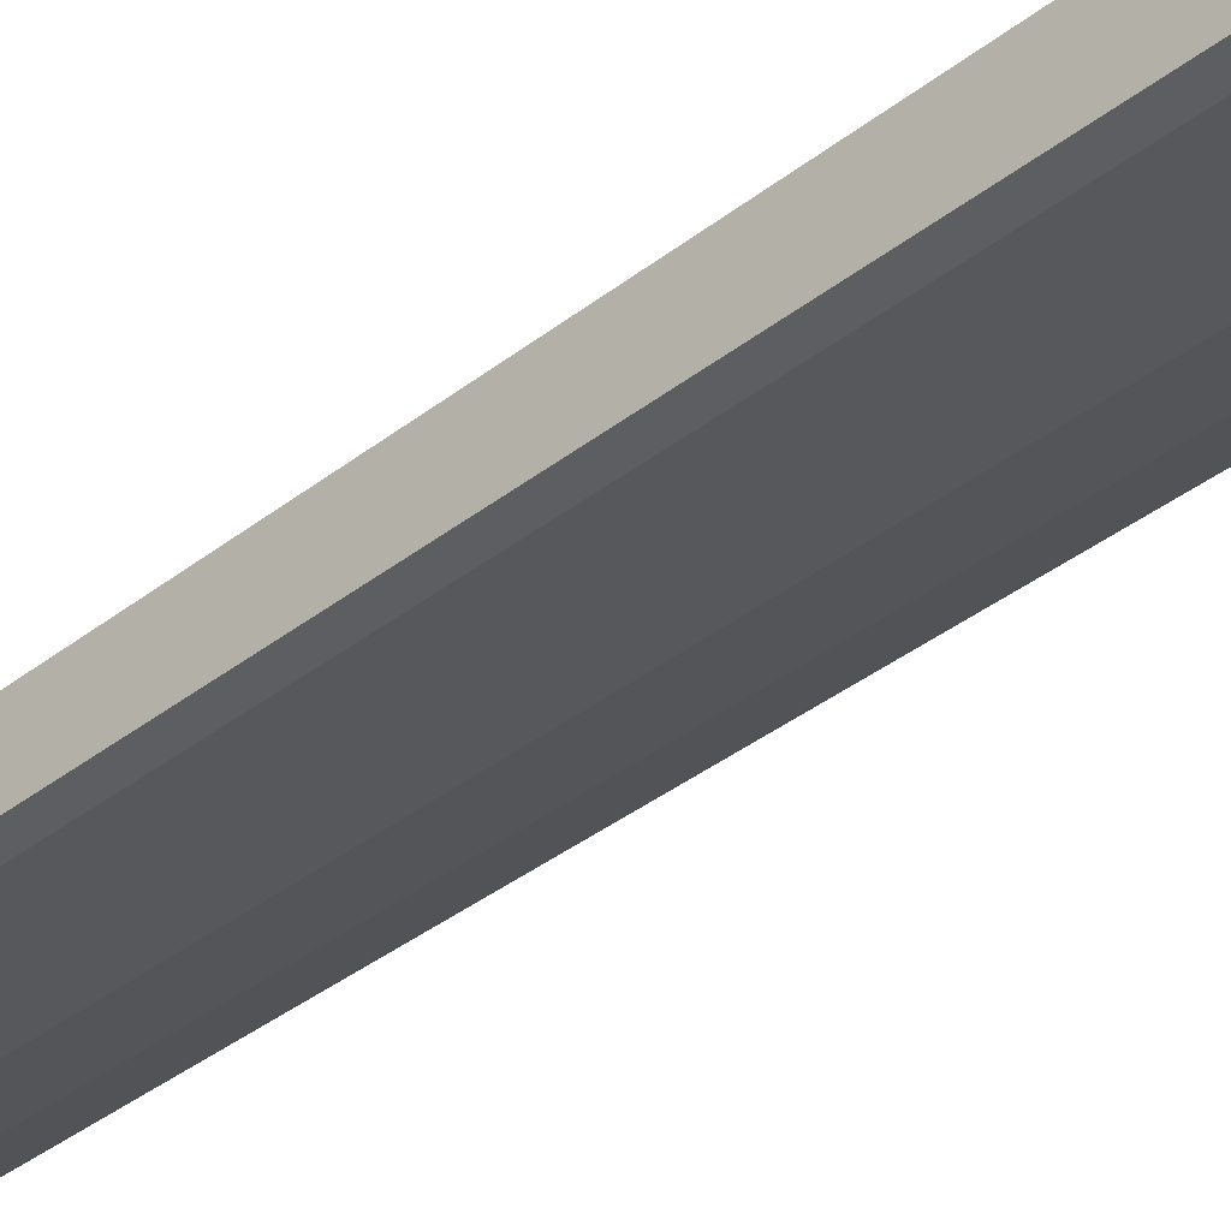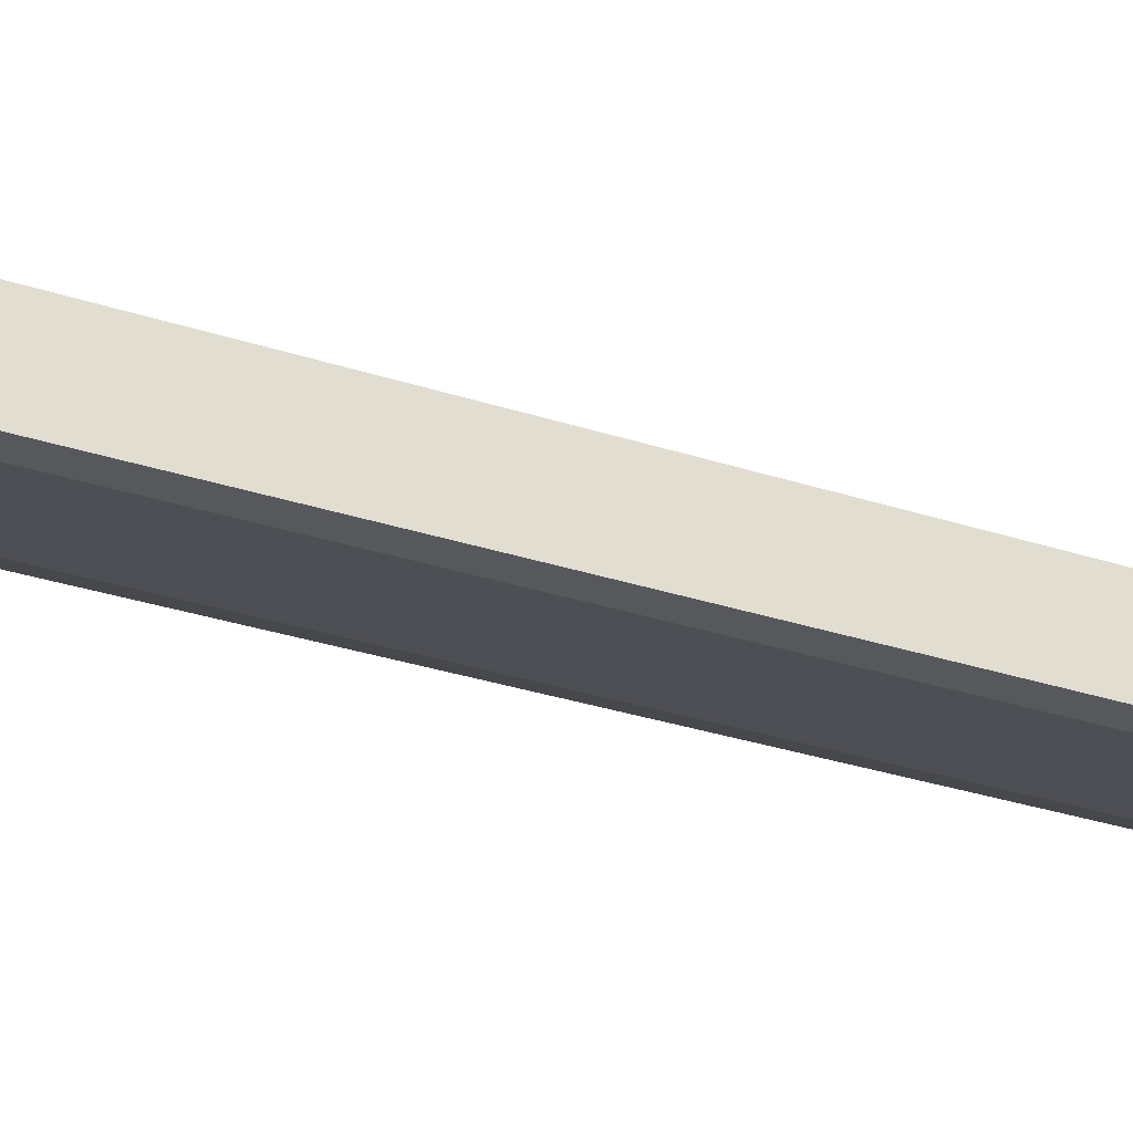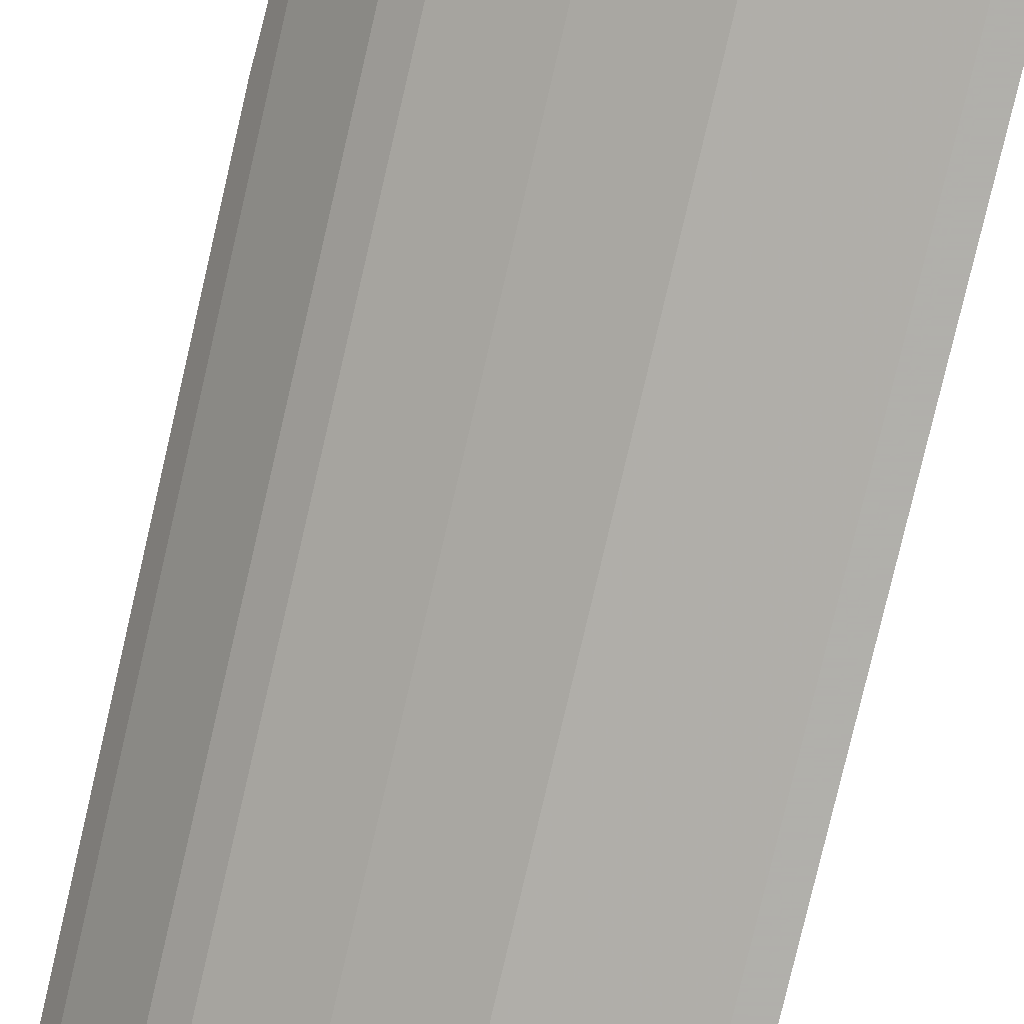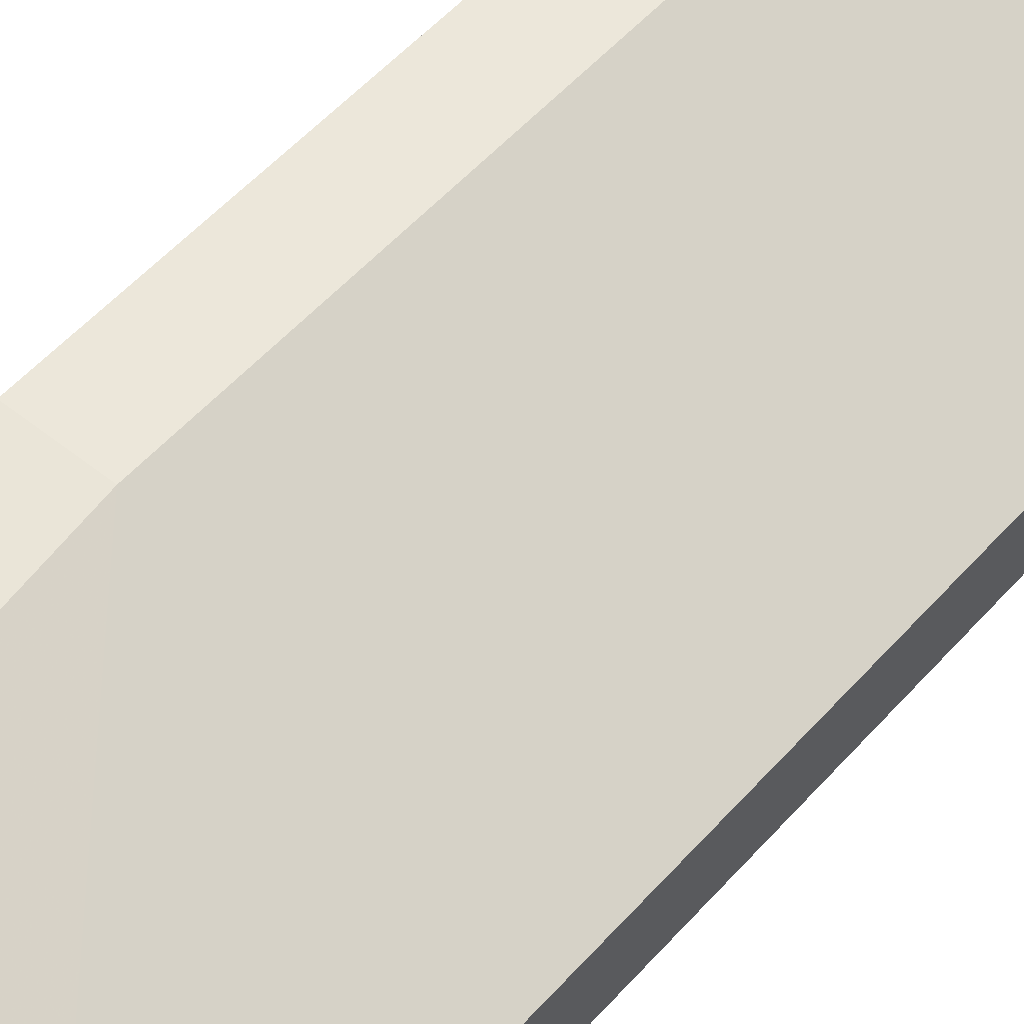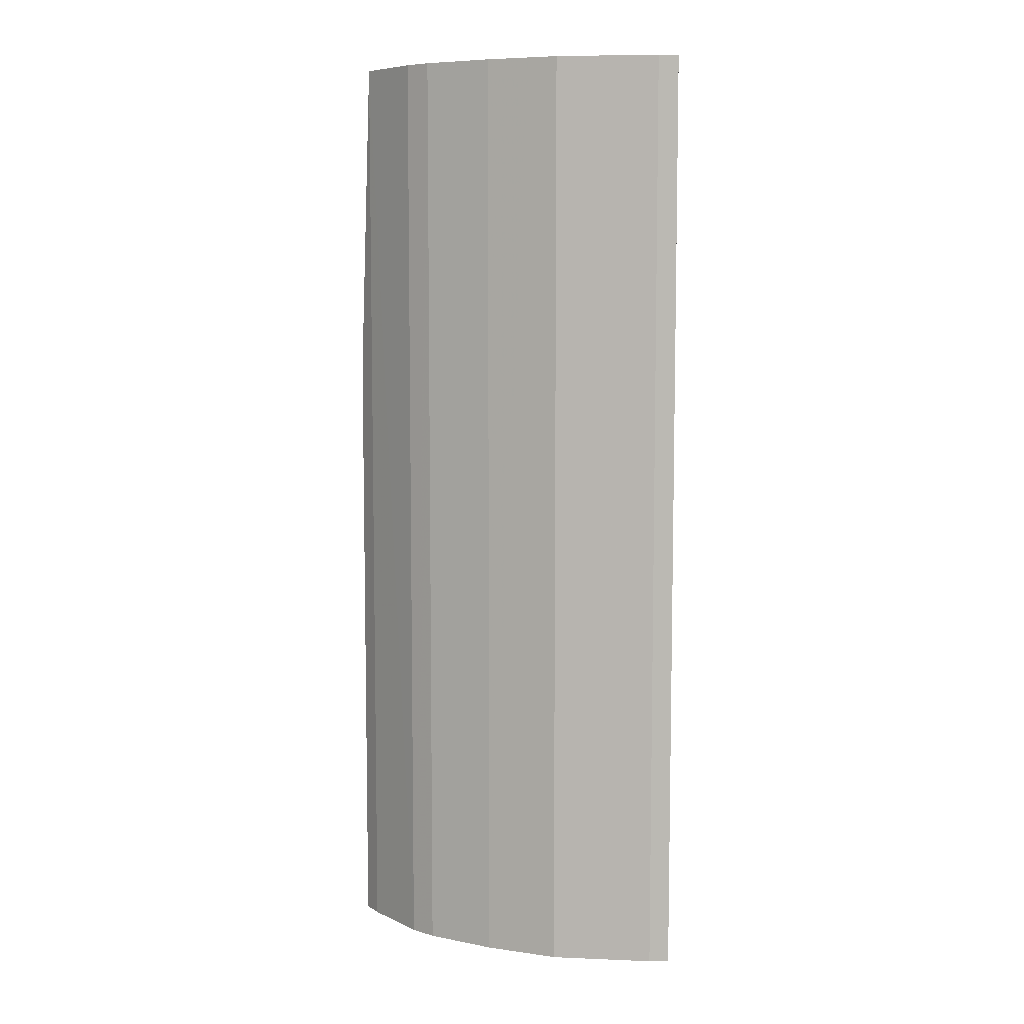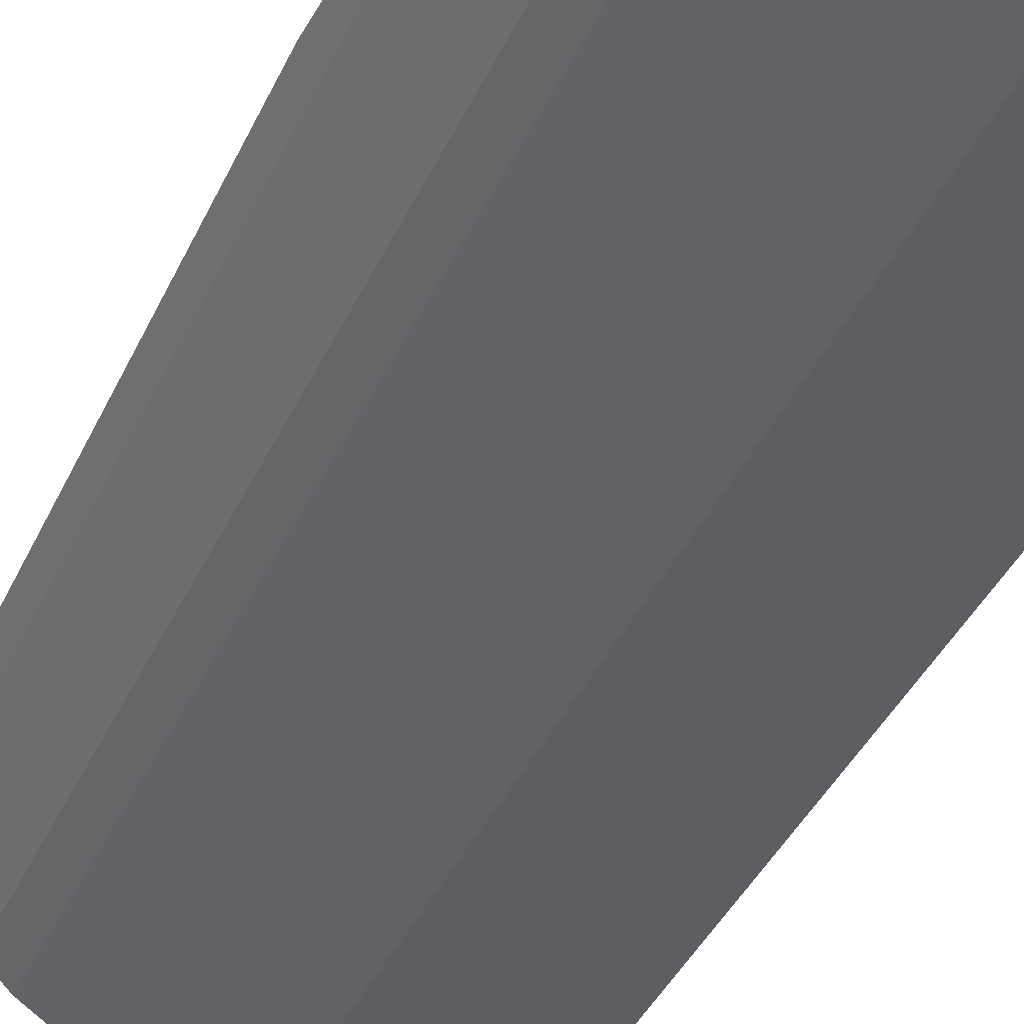
<metadata>
{"format":"obj","ext":"obj","renderer":"f3d","projection":"perspective","resolution":1024,"background":"white","views":[{"elev":-38.5,"azim":-45.7,"up":"+Z"},{"elev":-28.5,"azim":-116.9,"up":"+Z"},{"elev":-78.4,"azim":166.9,"up":"+Z"},{"elev":53.7,"azim":-139.5,"up":"+Z"},{"elev":7.5,"azim":175.4,"up":"+Y"},{"elev":-37.7,"azim":158.0,"up":"+Z"}]}
</metadata>
<code>
v -2.663e-05 -0.7708 -0.3588
v 0.1196 -0.7708 -0.3389
v 0.186 -0.7708 -0.3057
v 0.1462 0.1657 -0.3256
v 0.1861 0.1657 -0.3057
v 0.2459 -0.7708 -0.2658
v 0.2459 -0.1522 -0.2658
v 0.2459 0.1657 -0.2658
v 0.2658 -0.7708 -0.2459
v 0.2658 0.1657 -0.2459
v 0.01994 0.1657 -0.3589
v 0.1196 0.1657 -0.3389
v 0.01996 -0.7708 -0.3588
v -2.765e-05 0.1657 -0.3589
v 2.28e-06 0.1657 -0.299
v 4.3e-06 -0.7708 -0.299
v 0.2463 -0.1522 -0.1653
v 0.226 0.1657 -0.186
v 0.2809 0.1657 -0.186
v 0.3161 -0.1522 -0.1653
v 0.3057 0.1657 -0.1861
v 0.3161 -0.7708 -0.1653
v 0.2463 -0.7708 -0.1653
v 0.3057 -0.7708 -0.1861
f 18 17 19
f 16 1 22
f 20 19 17
f 20 21 19
f 20 22 21
f 20 17 22
f 23 22 17
f 23 16 22
f 23 17 16
f 3 22 1
f 21 10 19
f 24 22 9
f 24 21 22
f 24 9 21
f 9 10 21
f 10 11 19
f 19 11 15
f 6 9 3
f 6 7 9
f 18 19 15
f 9 22 3
f 18 15 17
f 5 3 4
f 16 15 1
f 17 15 16
f 2 3 1
f 4 3 2
f 5 7 6
f 8 7 5
f 8 9 7
f 8 10 9
f 8 5 10
f 5 4 10
f 5 6 3
f 12 11 4
f 12 2 11
f 12 4 2
f 13 11 2
f 13 1 11
f 13 2 1
f 14 11 1
f 14 15 11
f 4 11 10
f 14 1 15

</code>
